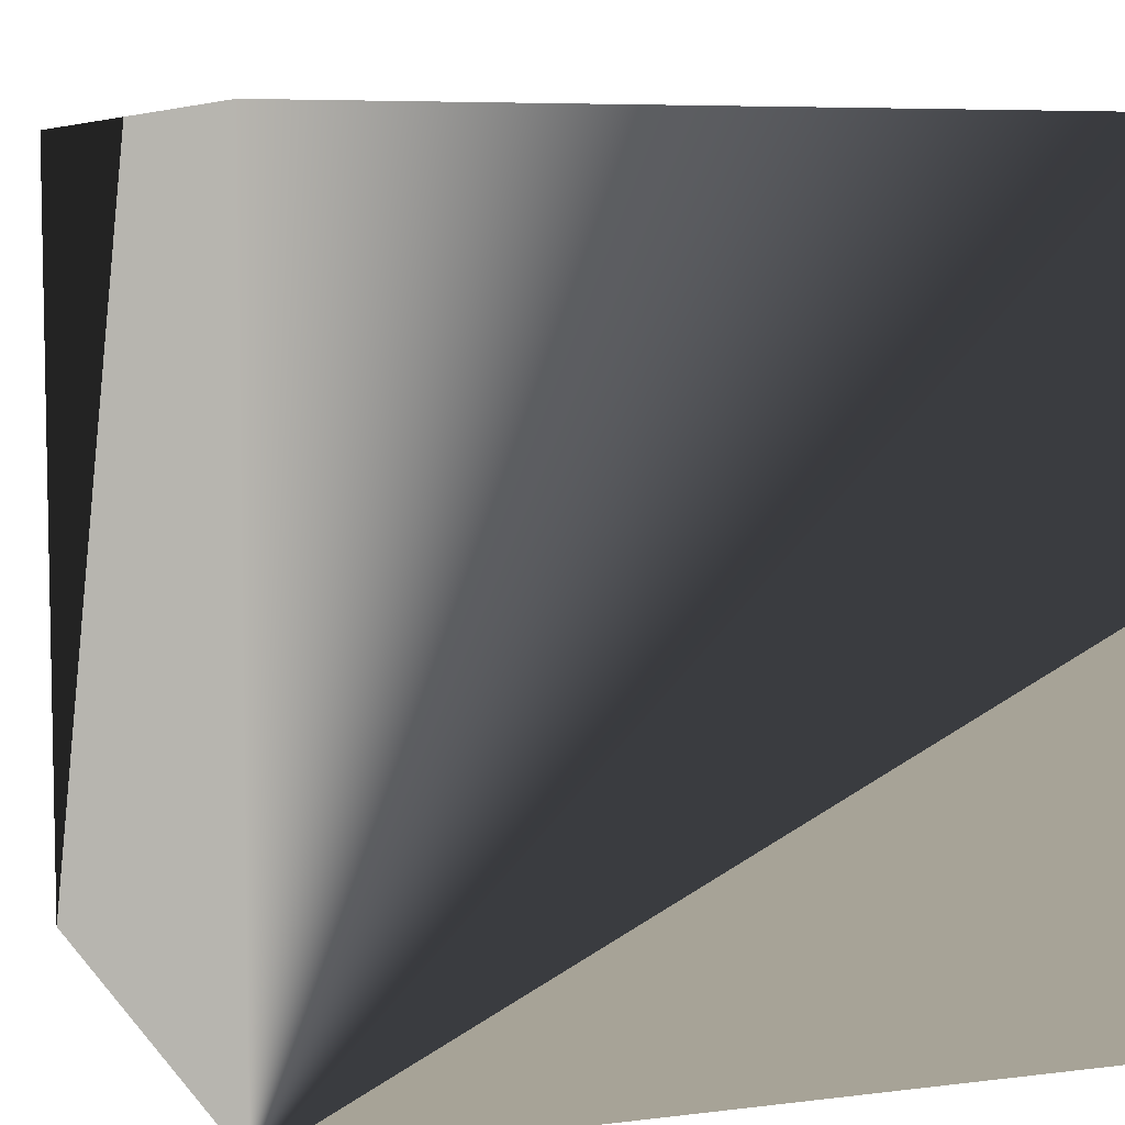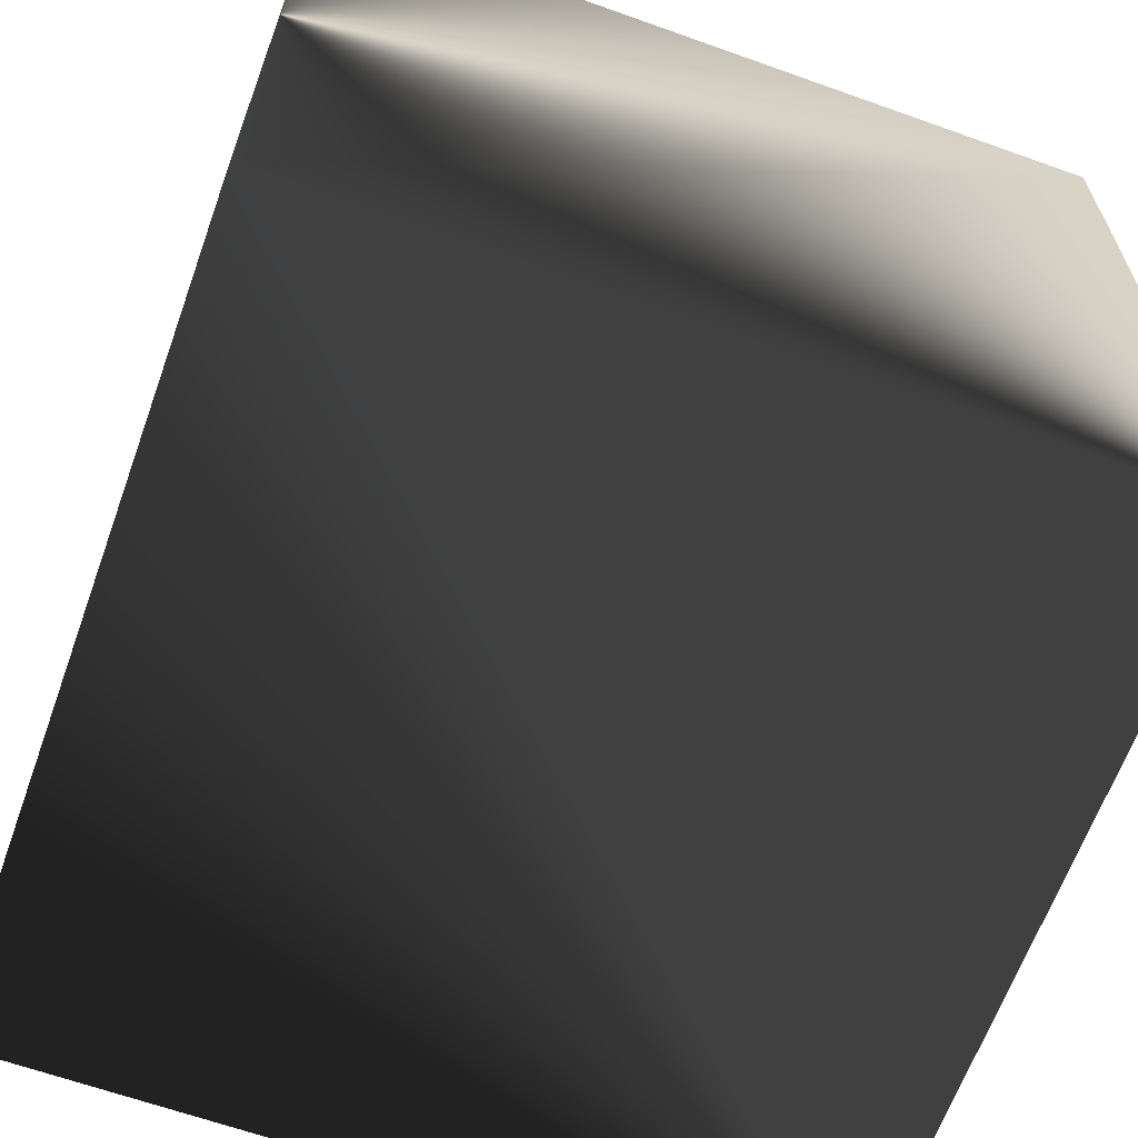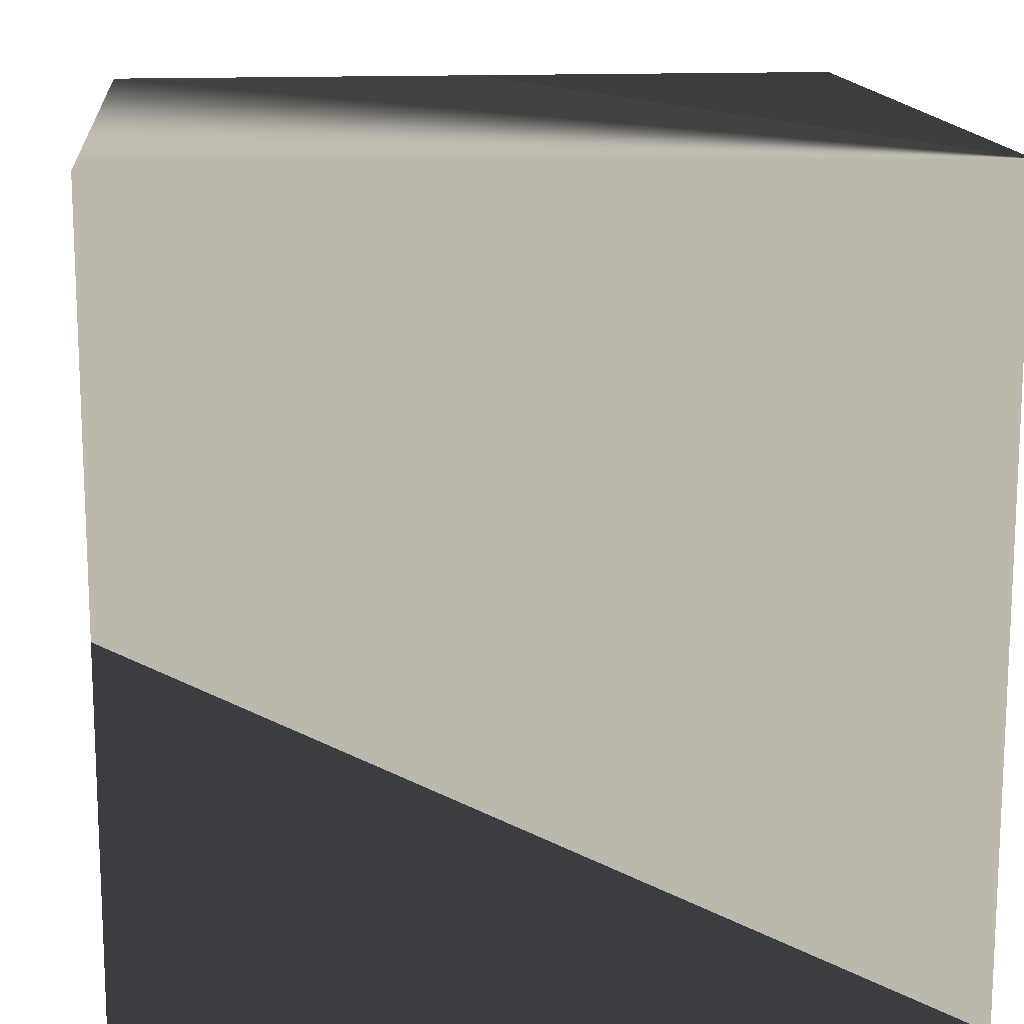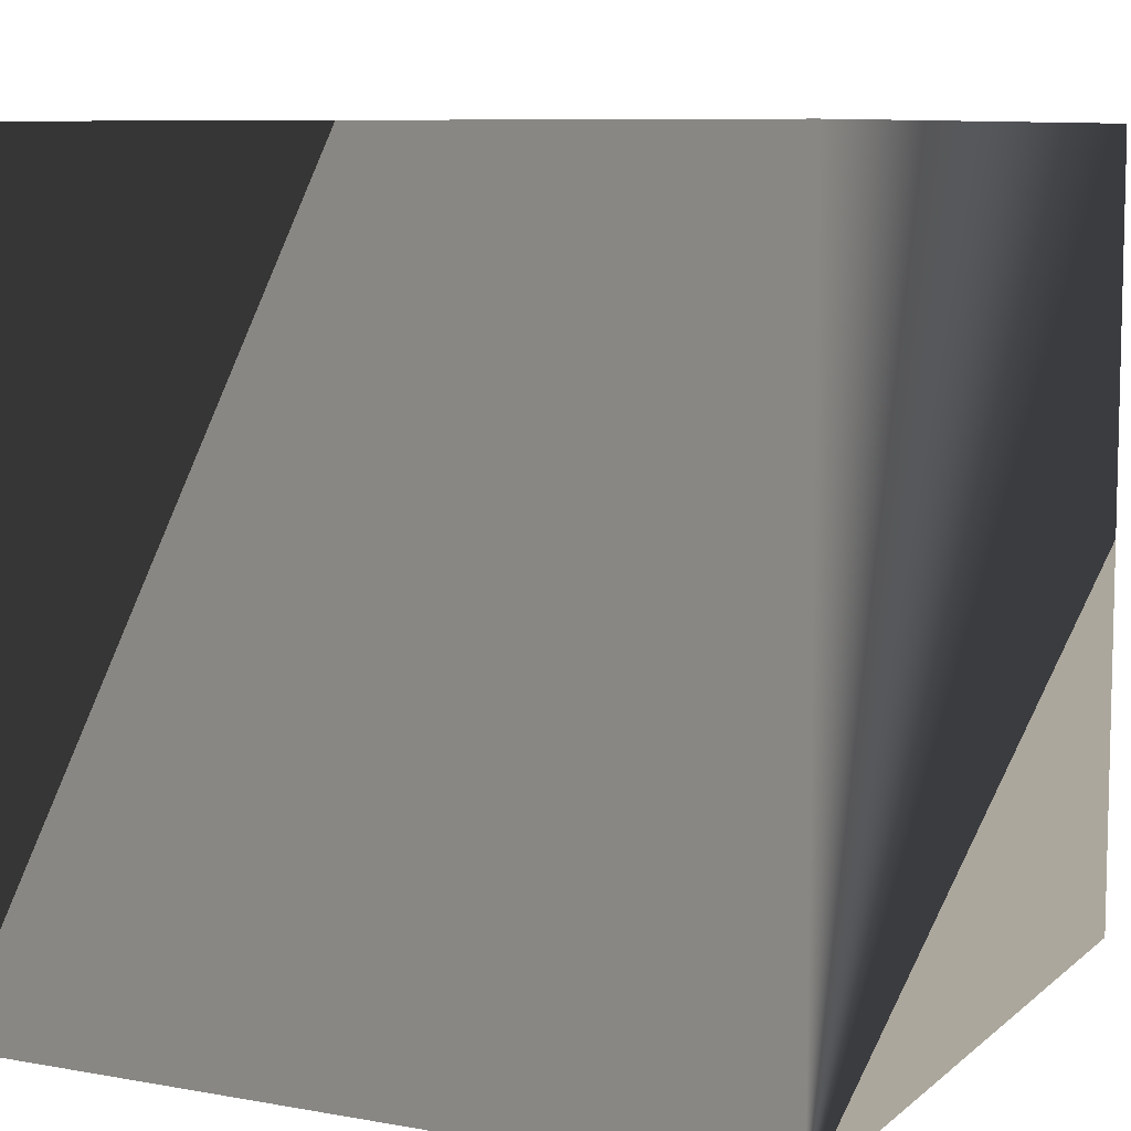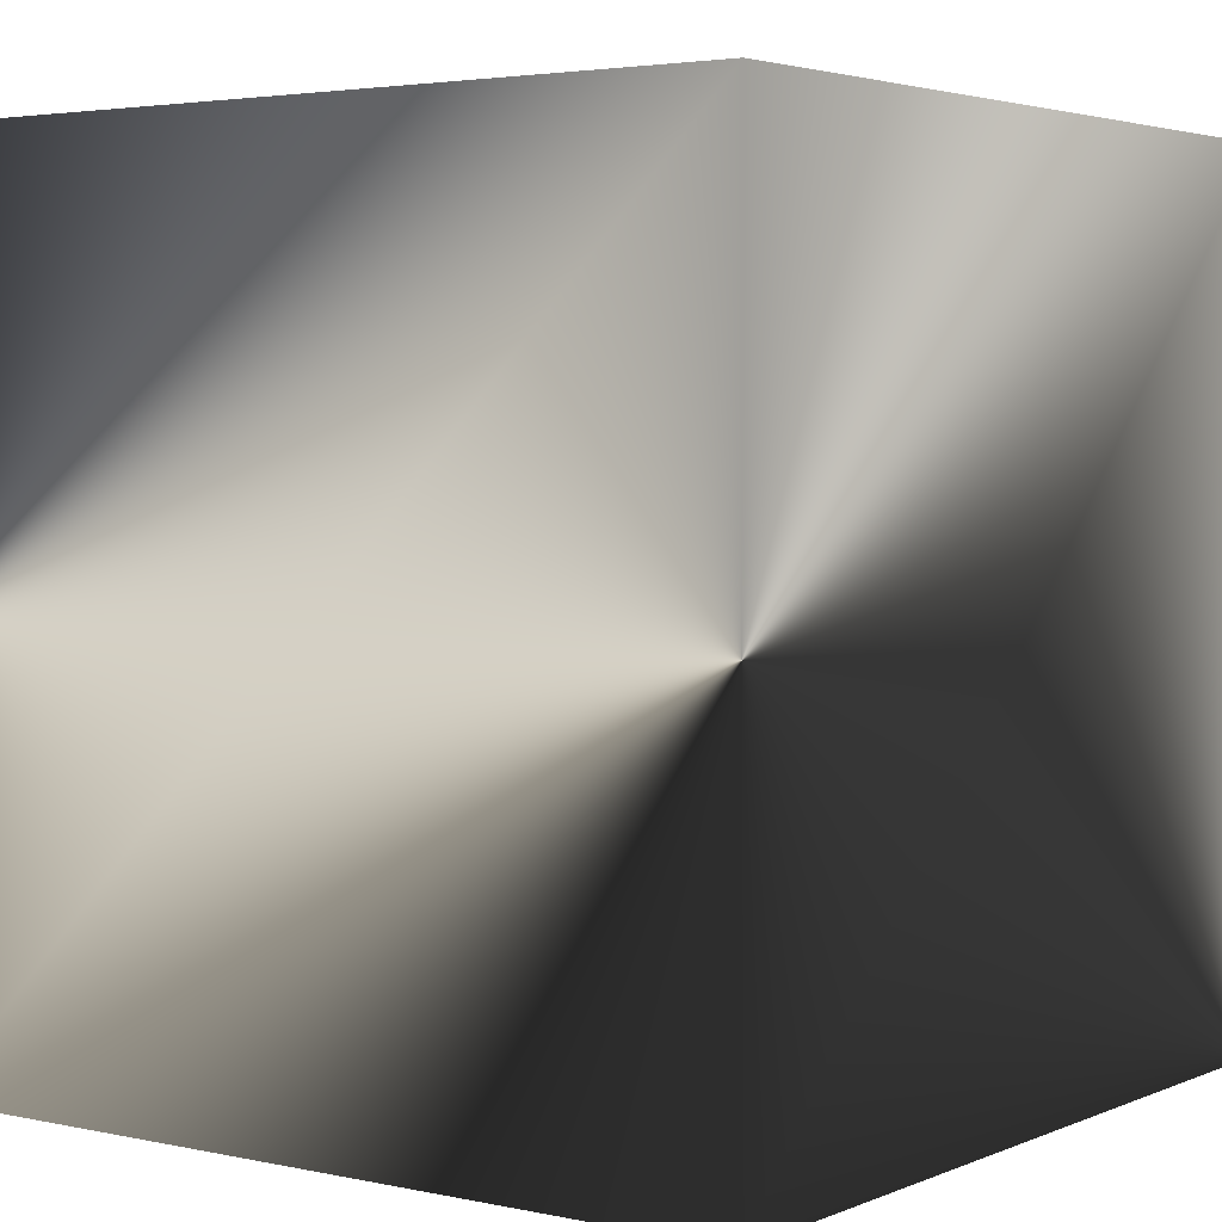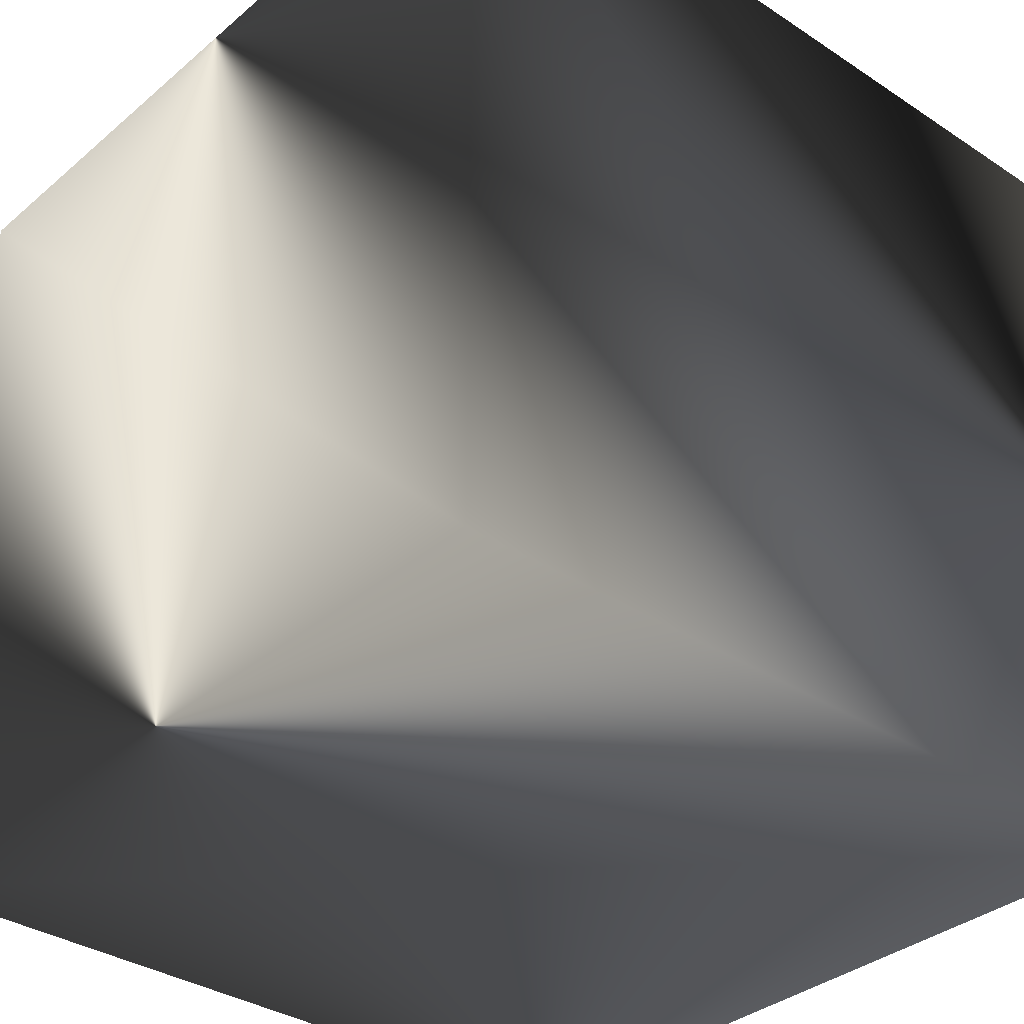
<metadata>
{"format":"obj","ext":"obj","renderer":"f3d","projection":"perspective","resolution":1024,"background":"white","views":[{"elev":6.7,"azim":159.8,"up":"+Z"},{"elev":-64.5,"azim":-19.8,"up":"+Z"},{"elev":14.6,"azim":84.2,"up":"+Y"},{"elev":8.3,"azim":116.4,"up":"+Z"},{"elev":3.4,"azim":-53.9,"up":"+Z"},{"elev":-34.4,"azim":-41.5,"up":"+Y"}]}
</metadata>
<code>
v 180 180 120
v 180 420 120
v 180 180 -120
v 180 420 -120
v 420 180 120
v 420 420 120
v 420 180 -120
v 420 420 -120
f 1 2 4 3
f 3 4 8 7
f 7 8 6 5
f 5 6 2 1
f 3 7 5 1
f 8 4 2 6

</code>
